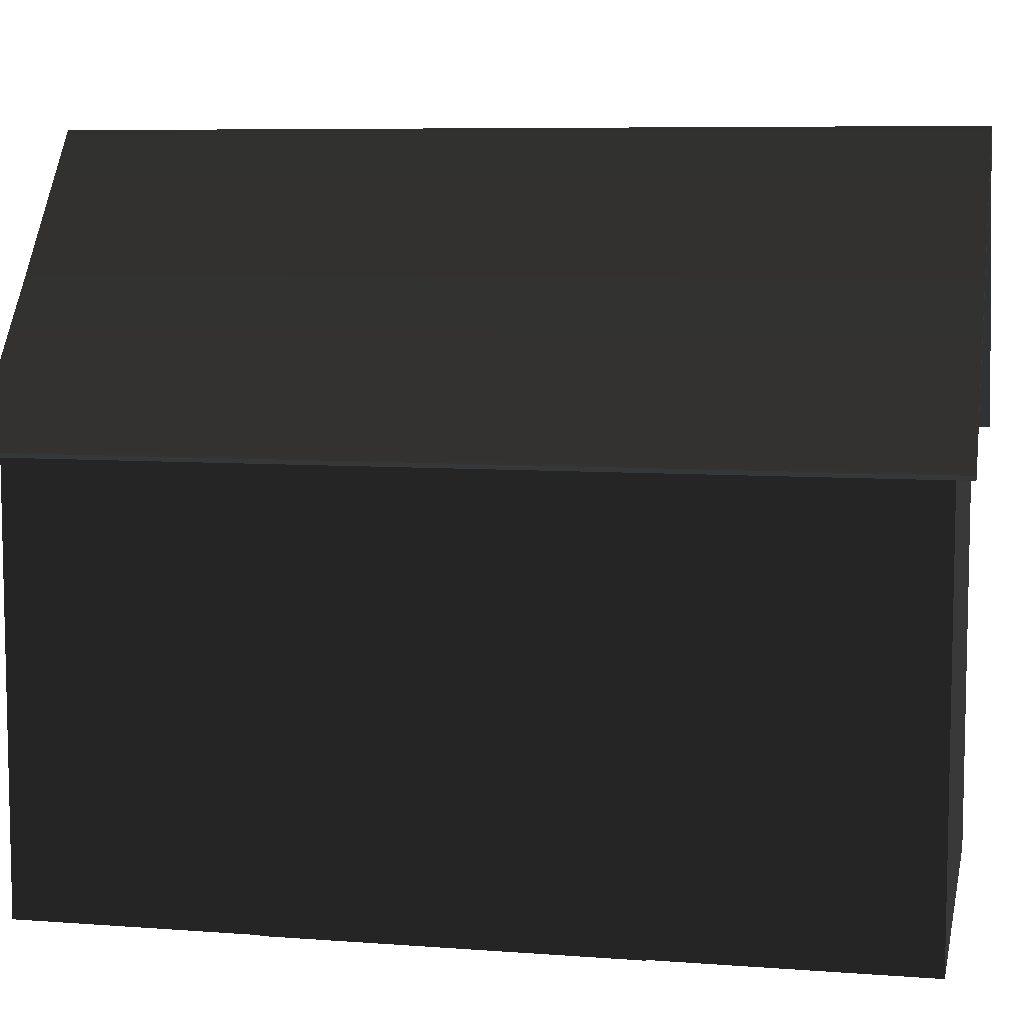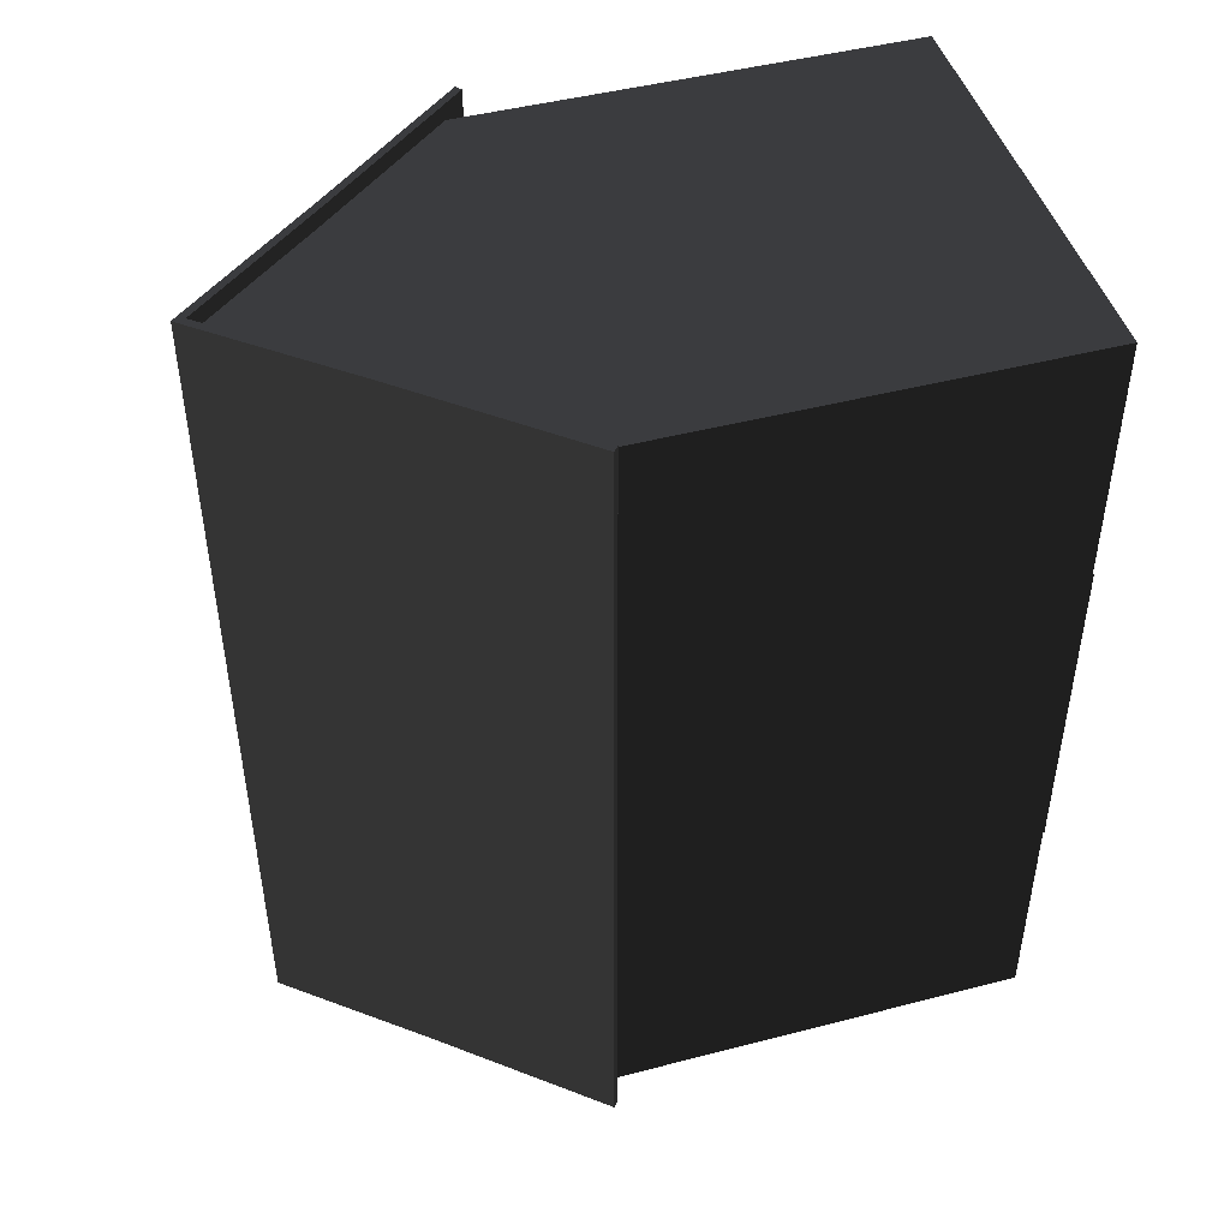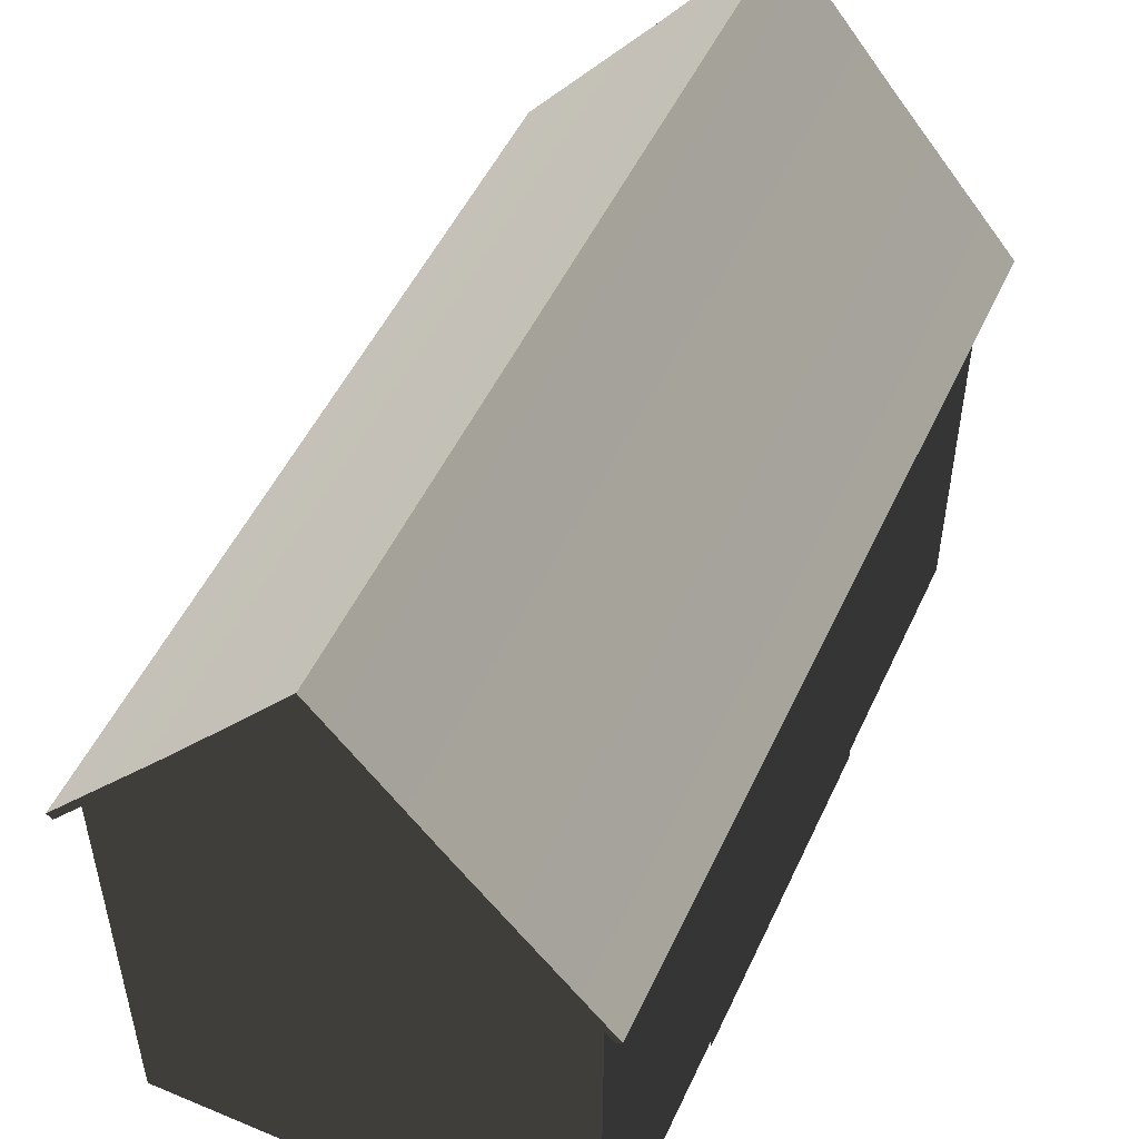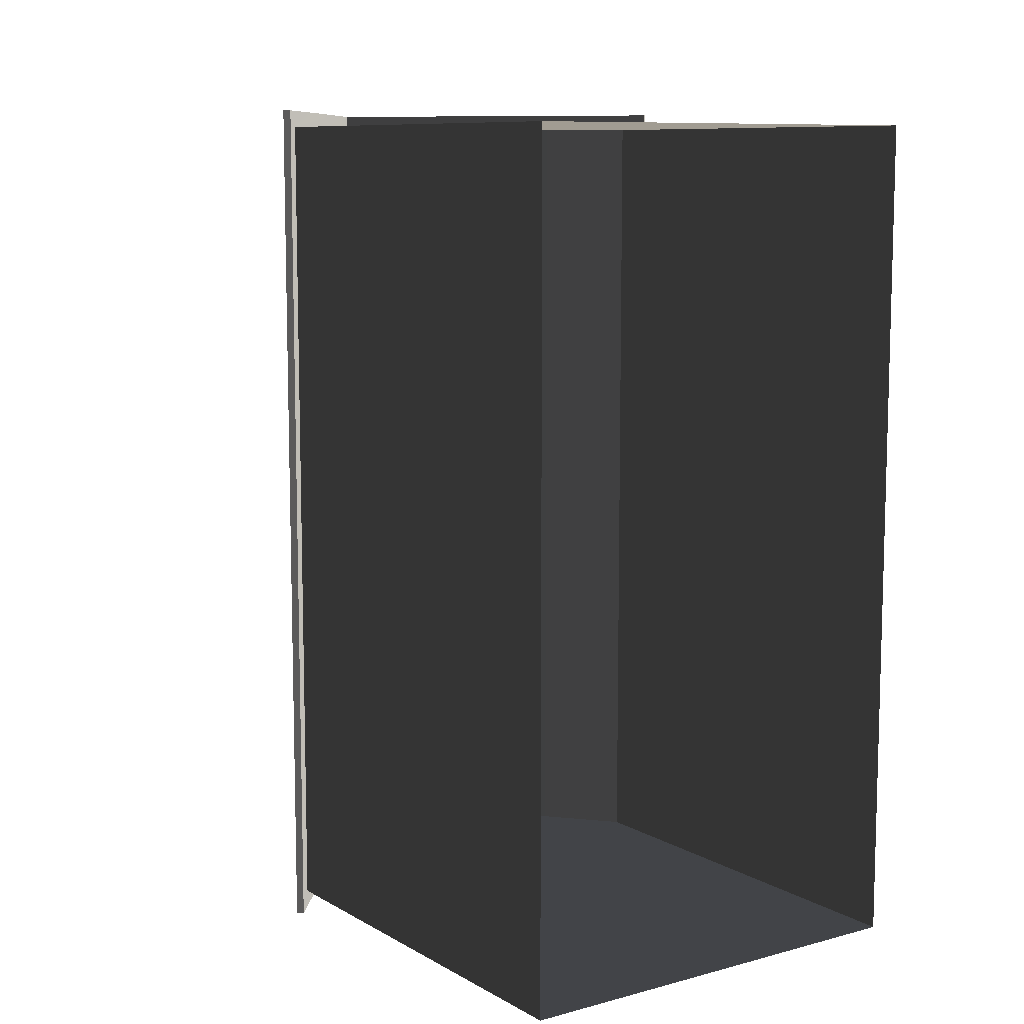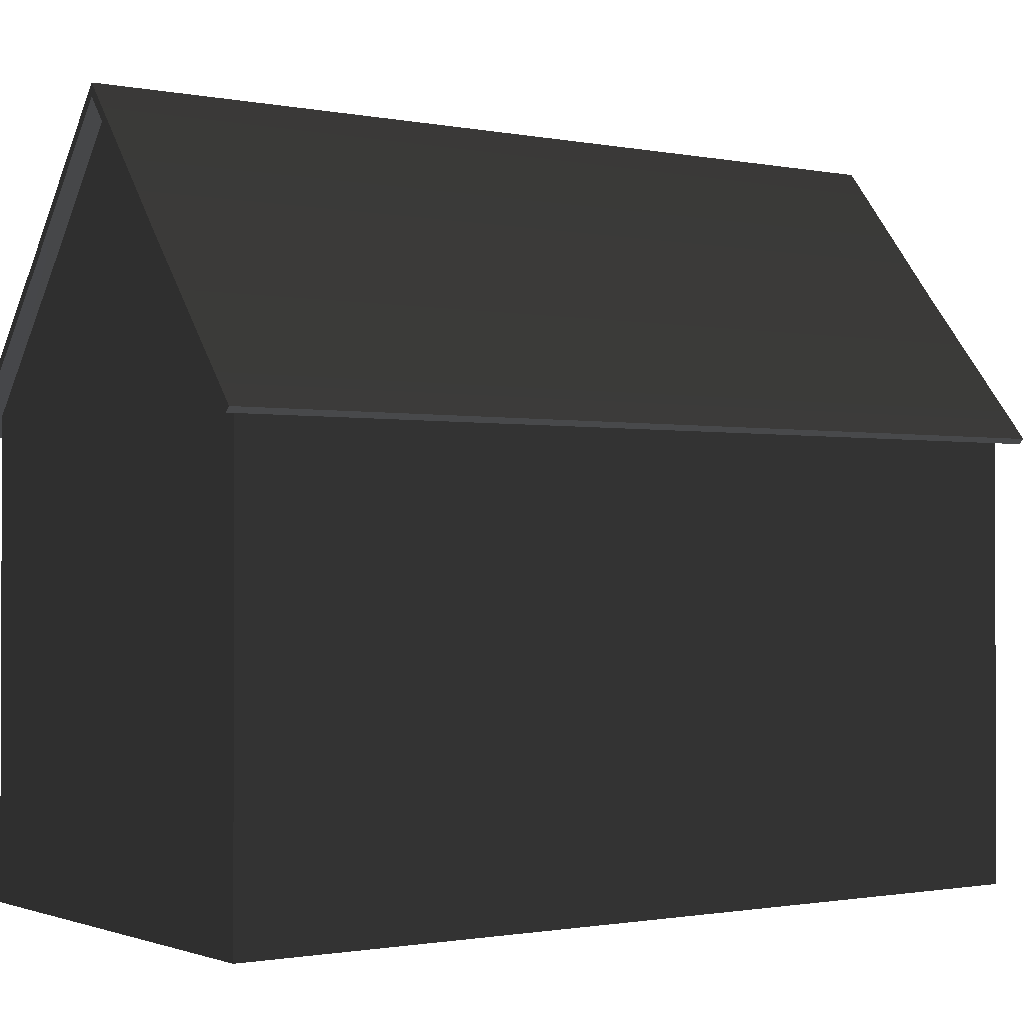
<metadata>
{"format":"obj","ext":"obj","renderer":"f3d","projection":"perspective","resolution":1024,"background":"white","views":[{"elev":7.4,"azim":-78.0,"up":"+Y"},{"elev":46.4,"azim":-106.5,"up":"+Z"},{"elev":50.8,"azim":-155.6,"up":"+Y"},{"elev":9.4,"azim":-35.0,"up":"+Z"},{"elev":-1.2,"azim":54.6,"up":"+Y"}]}
</metadata>
<code>
v 3.95 6.705 8.75
v 5.459 4.926 8.75
v 5.459 4.926 10.2
v 3.95 6.705 10.2
v 5.459 4.926 1.25
v 5.392 4.869 1.25
v 5.392 4.869 3.75
v 5.459 4.926 3.75
v 5.459 4.926 -0.2
v 5.392 4.869 -0.2
v 5.392 4.869 1.25
v 5.459 4.926 1.25
v 3.95 6.705 3.75
v 3.95 6.705 1.25
v 5.459 4.926 1.25
v 5.459 4.926 3.75
v 5.392 4.869 1.25
v 5.2 5.1 1.25
v 5.2 5.1 3.75
v 5.392 4.869 3.75
v 5.392 4.869 -0.2
v 5.2 5.1 -1.317e-05
v 5.2 5.1 1.25
v 5.392 4.869 1.25
v 3.95 6.705 1.25
v 3.95 6.705 -0.2
v 5.459 4.926 -0.2
v 5.459 4.926 1.25
v 5.459 4.926 10.2
v 5.459 4.926 8.75
v 5.392 4.869 8.75
v 5.392 4.869 10.2
v 1.293 6.618 -0.2
v 2.6 8.2 -0.2
v 2.6 8.34 -0.2
v 1.261 6.718 -0.2
v 3.919 6.605 -0.2
v 3.95 6.705 -0.2
v -0.192 4.869 -0.2
v -0.192 4.869 1.25
v 1.723e-05 5.1 1.25
v 7.865e-06 5.1 -2.949e-05
v -0.192 4.869 1.25
v -0.192 4.869 3.75
v 4.382e-05 5.1 3.75
v 1.723e-05 5.1 1.25
v 1.261 6.718 3.75
v -0.2592 4.926 3.75
v -0.2592 4.926 1.25
v 1.261 6.718 1.25
v -0.2592 4.926 -0.2
v -0.2592 4.926 1.25
v -0.192 4.869 1.25
v -0.192 4.869 -0.2
v -0.2592 4.926 1.25
v -0.2592 4.926 3.75
v -0.192 4.869 3.75
v -0.192 4.869 1.25
v 1.261 6.718 1.25
v -0.2592 4.926 1.25
v -0.2592 4.926 -0.2
v 1.261 6.718 -0.2
v 1.384 6.727 8.164e-06
v 2.6 8.2 -6.584e-06
v 2.6 8.2 -0.2
v 1.293 6.618 -0.2
v 5.392 4.869 6.25
v 5.392 4.869 3.75
v 5.2 5.1 3.75
v 5.2 5.1 6.25
v 3.95 6.705 3.75
v 5.459 4.926 3.75
v 5.459 4.926 6.25
v 3.95 6.705 6.25
v 5.459 4.926 6.25
v 5.459 4.926 3.75
v 5.392 4.869 3.75
v 5.392 4.869 6.25
v 1.384 6.727 10
v 1.293 6.618 10.2
v 2.6 8.2 10.2
v 2.6 8.2 10
v 1.293 6.618 10.2
v 1.261 6.718 10.2
v 2.6 8.34 10.2
v 2.6 8.2 10.2
v 3.919 6.605 10.2
v 3.95 6.705 10.2
v -0.192 4.869 6.25
v 7.042e-05 5.1 6.25
v 4.382e-05 5.1 3.75
v -0.192 4.869 3.75
v 1.261 6.718 3.75
v 1.261 6.718 6.25
v -0.2592 4.926 6.25
v -0.2592 4.926 3.75
v -0.2592 4.926 6.25
v -0.192 4.869 6.25
v -0.192 4.869 3.75
v -0.2592 4.926 3.75
v 3.827 6.716 -1.215e-06
v 3.919 6.605 -0.2
v 2.6 8.2 -0.2
v 2.6 8.2 -6.584e-06
v 3.827 6.716 10
v 2.6 8.2 10
v 2.6 8.2 10.2
v 3.919 6.605 10.2
v 5.2 5.1 10
v 3.827 6.716 10
v 3.919 6.605 10.2
v 5.392 4.869 10.2
v 5.392 4.869 10.2
v 3.919 6.605 10.2
v 3.95 6.705 10.2
v 5.459 4.926 10.2
v 5.392 4.869 -0.2
v 5.459 4.926 -0.2
v 3.95 6.705 -0.2
v 3.919 6.605 -0.2
v 5.2 5.1 -1.317e-05
v 5.392 4.869 -0.2
v 3.919 6.605 -0.2
v 3.827 6.716 -1.215e-06
v 2.6 8.34 3.75
v 3.95 6.705 3.75
v 3.95 6.705 6.25
v 2.6 8.34 6.25
v 2.6 8.34 1.25
v 2.6 8.34 -0.2
v 3.95 6.705 -0.2
v 3.95 6.705 1.25
v 2.6 8.34 3.75
v 2.6 8.34 1.25
v 3.95 6.705 1.25
v 3.95 6.705 3.75
v 2.6 8.34 3.75
v 2.6 8.34 6.25
v 1.261 6.718 6.25
v 1.261 6.718 3.75
v 2.6 8.34 6.25
v 2.6 8.34 8.75
v 1.261 6.718 8.75
v 1.261 6.718 6.25
v -0.192 4.869 10.2
v -0.2592 4.926 10.2
v 1.261 6.718 10.2
v 1.293 6.618 10.2
v 0.0001064 5.1 10
v -0.192 4.869 10.2
v 1.293 6.618 10.2
v 1.384 6.727 10
v 7.865e-06 5.1 -2.949e-05
v 1.384 6.727 8.164e-06
v 1.293 6.618 -0.2
v -0.192 4.869 -0.2
v 2.6 8.34 1.25
v 1.261 6.718 1.25
v 1.261 6.718 -0.2
v 2.6 8.34 -0.2
v 2.6 8.34 3.75
v 1.261 6.718 3.75
v 1.261 6.718 1.25
v 2.6 8.34 1.25
v -0.192 4.869 -0.2
v 1.293 6.618 -0.2
v 1.261 6.718 -0.2
v -0.2592 4.926 -0.2
v -0.02602 -0.2 4.895
v -0.02601 -0.2 2.825
v -0.02601 4.3 2.825
v -0.02602 4.3 4.895
v -0.02602 -0.2 6.965
v -0.02602 -0.2 4.895
v -0.02602 4.3 4.895
v -0.02602 4.3 6.965
v 0.0001258 -0.2 1.971e-06
v 0.0001258 2.5 1.971e-06
v 0.0001352 2.5 1.25
v 0.0001352 -0.2 1.25
v 0.0001258 2.5 1.971e-06
v 0.0001258 5.1 1.971e-06
v 0.0001352 5.1 1.25
v 0.0001352 2.5 1.25
v 1.25 5.1 1.423e-05
v 1.25 6.59 1.423e-05
v 0.0001258 5.1 1.971e-06
v 3.95 2.5 10
v 1.25 2.5 10
v 1.25 5.1 10
v 3.95 5.1 10
v 3.95 -0.2 10
v 3.95 2.5 10
v 5.2 2.5 10
v 5.2 -0.2 10
v 5.2 -0.2 -1.317e-05
v 5.2 -0.2 1.25
v 5.2 2.5 1.25
v 5.2 2.5 -1.317e-05
v 5.2 -0.2 1.25
v 5.2 -0.2 3.75
v 5.2 2.5 3.75
v 5.2 2.5 1.25
v 5.2 2.5 -1.317e-05
v 5.2 2.5 1.25
v 5.2 5.1 1.25
v 5.2 5.1 -1.317e-05
v 5.2 2.5 1.25
v 5.2 2.5 3.75
v 5.2 5.1 3.75
v 5.2 5.1 1.25
v 1.25 2.5 10
v -1.157e-05 2.5 10
v -1.157e-05 5.1 10
v 1.25 5.1 10
v 3.95 2.5 -2.74e-05
v 5.2 2.5 -1.317e-05
v 5.2 5.1 -1.317e-05
v 3.95 5.1 -2.74e-05
v 3.95 2.5 10
v 3.95 5.1 10
v 5.2 5.1 10
v 5.2 2.5 10
v 3.95 5.1 10
v 3.95 6.59 10
v 5.2 5.1 10
v 5.2 -0.2 8.75
v 5.2 2.5 8.75
v 5.2 2.5 6.25
v 5.2 -0.2 6.25
v 1.25 -0.2 1.423e-05
v 1.25 2.5 1.423e-05
v 0.0001258 2.5 1.971e-06
v 0.0001258 -0.2 1.971e-06
v 1.25 2.5 1.423e-05
v 1.25 5.1 1.423e-05
v 0.0001258 5.1 1.971e-06
v 0.0001258 2.5 1.971e-06
v 3.95 -0.2 -2.74e-05
v 5.2 -0.2 -1.317e-05
v 5.2 2.5 -1.317e-05
v 3.95 2.5 -2.74e-05
v 1.25 -0.2 10
v -1.157e-05 -0.2 10
v -1.157e-05 2.5 10
v 1.25 2.5 10
v 3.95 -0.2 10
v 1.25 -0.2 10
v 1.25 2.5 10
v 3.95 2.5 10
v 1.25 -0.2 1.423e-05
v 3.95 -0.2 -2.74e-05
v 3.95 2.5 -2.74e-05
v 1.25 2.5 1.423e-05
v 1.25 2.5 1.423e-05
v 3.95 2.5 -2.74e-05
v 3.95 5.1 -2.74e-05
v 1.25 5.1 1.423e-05
v 0.0001352 -0.2 1.25
v 0.0001352 2.5 1.25
v 4.382e-05 2.5 3.75
v 4.382e-05 -0.2 3.75
v 0.0001352 2.5 1.25
v 0.0001352 5.1 1.25
v 4.382e-05 5.1 3.75
v 4.382e-05 2.5 3.75
v 5.2 -0.2 6.25
v 5.2 2.5 6.25
v 5.2 2.5 3.75
v 5.2 -0.2 3.75
v 5.2 2.5 10
v 5.2 5.1 10
v 5.2 5.1 8.75
v 5.2 2.5 8.75
v 9.701e-05 -0.2 8.75
v 7.042e-05 -0.2 6.25
v 7.042e-05 2.5 6.25
v 9.701e-05 2.5 8.75
v 9.701e-05 2.5 8.75
v 7.042e-05 2.5 6.25
v 7.042e-05 5.1 6.25
v 9.701e-05 5.1 8.75
v -1.157e-05 2.5 10
v 9.701e-05 2.5 8.75
v 9.701e-05 5.1 8.75
v -1.157e-05 5.1 10
v -1.157e-05 -0.2 10
v 9.701e-05 -0.2 8.75
v 9.701e-05 2.5 8.75
v -1.157e-05 2.5 10
v 5.2 -0.2 10
v 5.2 2.5 10
v 5.2 2.5 8.75
v 5.2 -0.2 8.75
v 5.2 2.5 6.25
v 5.2 5.1 6.25
v 5.2 5.1 3.75
v 5.2 2.5 3.75
v 7.042e-05 -0.2 6.25
v 4.382e-05 -0.2 3.75
v 4.382e-05 2.5 3.75
v 7.042e-05 2.5 6.25
v 7.042e-05 2.5 6.25
v 4.382e-05 2.5 3.75
v 4.382e-05 5.1 3.75
v 7.042e-05 5.1 6.25
v 5.2 2.5 8.75
v 5.2 5.1 8.75
v 5.2 5.1 6.25
v 5.2 2.5 6.25
v 3.019 7.7 10
v 3.95 6.59 10
v 3.95 5.1 10
v 1.25 5.1 10
v 2.181 7.7 10
v 1.25 6.59 10
v 1.25 5.1 10
v -1.157e-05 5.1 10
v 1.25 6.59 10
v 3.019 7.7 10
v 2.181 7.7 10
v 2.6 8.2 10
v 1.25 5.1 1.423e-05
v 3.95 5.1 -2.74e-05
v 3.95 6.59 -2.74e-05
v 3.019 7.7 -3.973e-05
v 2.181 7.7 -2.92e-06
v 1.25 6.59 1.423e-05
v 2.181 7.7 -2.92e-06
v 3.019 7.7 -3.973e-05
v 2.6 8.2 -6.584e-06
v 3.95 5.1 -2.74e-05
v 5.2 5.1 -1.317e-05
v 3.95 6.59 -2.74e-05
v 5.392 4.869 10.2
v 5.392 4.869 8.75
v 5.2 5.1 8.75
v 5.2 5.1 10
v -0.2592 4.926 10.2
v -0.192 4.869 10.2
v -0.1919 4.869 8.75
v -0.2592 4.926 8.75
v -0.192 4.869 10.2
v 0.0001064 5.1 10
v 8.915e-05 5.1 8.75
v -0.1919 4.869 8.75
v 5.392 4.869 8.75
v 5.392 4.869 6.25
v 5.2 5.1 6.25
v 5.2 5.1 8.75
v 3.95 6.705 6.25
v 5.459 4.926 6.25
v 5.459 4.926 8.75
v 3.95 6.705 8.75
v 5.459 4.926 8.75
v 5.459 4.926 6.25
v 5.392 4.869 6.25
v 5.392 4.869 8.75
v -0.1919 4.869 8.75
v 8.915e-05 5.1 8.75
v 7.042e-05 5.1 6.25
v -0.192 4.869 6.25
v 1.261 6.718 6.25
v 1.261 6.718 8.75
v -0.2592 4.926 8.75
v -0.2592 4.926 6.25
v -0.2592 4.926 8.75
v -0.1919 4.869 8.75
v -0.192 4.869 6.25
v -0.2592 4.926 6.25
v 1.261 6.718 8.75
v 1.261 6.718 10.2
v -0.2592 4.926 10.2
v -0.2592 4.926 8.75
v 2.6 8.34 6.25
v 3.95 6.705 6.25
v 3.95 6.705 8.75
v 2.6 8.34 8.75
v 2.6 8.34 8.75
v 3.95 6.705 8.75
v 3.95 6.705 10.2
v 2.6 8.34 10.2
v 2.6 8.34 8.75
v 2.6 8.34 10.2
v 1.261 6.718 10.2
v 1.261 6.718 8.75
g default_570_54
f 1 3 2
f 1 4 3
f 5 7 6
f 5 8 7
f 9 11 10
f 9 12 11
f 13 15 14
f 13 16 15
f 17 19 18
f 17 20 19
f 21 23 22
f 21 24 23
f 25 27 26
f 25 28 27
f 29 31 30
f 29 32 31
f 33 35 34
f 33 36 35
f 37 34 35
f 37 35 38
f 39 41 40
f 39 42 41
f 43 45 44
f 43 46 45
f 47 49 48
f 47 50 49
f 51 53 52
f 51 54 53
f 55 57 56
f 55 58 57
f 59 61 60
f 59 62 61
f 63 65 64
f 63 66 65
f 67 69 68
f 67 70 69
f 71 73 72
f 71 74 73
f 75 77 76
f 75 78 77
f 79 81 80
f 79 82 81
f 83 85 84
f 83 86 85
f 87 85 86
f 87 88 85
f 89 91 90
f 89 92 91
f 93 95 94
f 93 96 95
f 97 99 98
f 97 100 99
f 101 103 102
f 101 104 103
f 105 107 106
f 105 108 107
f 109 111 110
f 109 112 111
f 113 115 114
f 113 116 115
f 117 119 118
f 117 120 119
f 121 123 122
f 121 124 123
f 125 127 126
f 125 128 127
f 129 131 130
f 129 132 131
f 133 135 134
f 133 136 135
f 137 139 138
f 137 140 139
f 141 143 142
f 141 144 143
f 145 147 146
f 145 148 147
f 149 151 150
f 149 152 151
f 153 155 154
f 153 156 155
f 157 159 158
f 157 160 159
f 161 163 162
f 161 164 163
f 165 167 166
f 165 168 167
f 169 171 170
f 169 172 171
f 173 175 174
f 173 176 175
f 177 179 178
f 177 180 179
f 181 183 182
f 181 184 183
f 185 187 186
f 188 190 189
f 188 191 190
f 192 194 193
f 192 195 194
f 196 198 197
f 196 199 198
f 200 202 201
f 200 203 202
f 204 206 205
f 204 207 206
f 208 210 209
f 208 211 210
f 212 214 213
f 212 215 214
f 216 218 217
f 216 219 218
f 220 222 221
f 220 223 222
f 224 226 225
f 227 229 228
f 227 230 229
f 231 233 232
f 231 234 233
f 235 237 236
f 235 238 237
f 239 241 240
f 239 242 241
f 243 245 244
f 243 246 245
f 247 249 248
f 247 250 249
f 251 253 252
f 251 254 253
f 255 257 256
f 255 258 257
f 259 261 260
f 259 262 261
f 263 265 264
f 263 266 265
f 267 269 268
f 267 270 269
f 271 273 272
f 271 274 273
f 275 277 276
f 275 278 277
f 279 281 280
f 279 282 281
f 283 285 284
f 283 286 285
f 287 289 288
f 287 290 289
f 291 293 292
f 291 294 293
f 295 297 296
f 295 298 297
f 299 301 300
f 299 302 301
f 303 305 304
f 303 306 305
f 307 309 308
f 307 310 309
f 311 313 312
f 313 311 314
f 314 311 315
f 314 315 316
f 317 319 318
f 320 322 321
f 323 325 324
f 325 323 326
f 326 323 327
f 327 323 328
f 329 331 330
f 332 334 333
f 335 337 336
f 335 338 337
f 339 341 340
f 339 342 341
f 343 345 344
f 343 346 345
f 347 349 348
f 347 350 349
f 351 353 352
f 351 354 353
f 355 357 356
f 355 358 357
f 359 361 360
f 359 362 361
f 363 365 364
f 363 366 365
f 367 369 368
f 367 370 369
f 371 373 372
f 371 374 373
f 375 377 376
f 375 378 377
f 379 381 380
f 379 382 381
f 383 385 384
f 383 386 385

</code>
